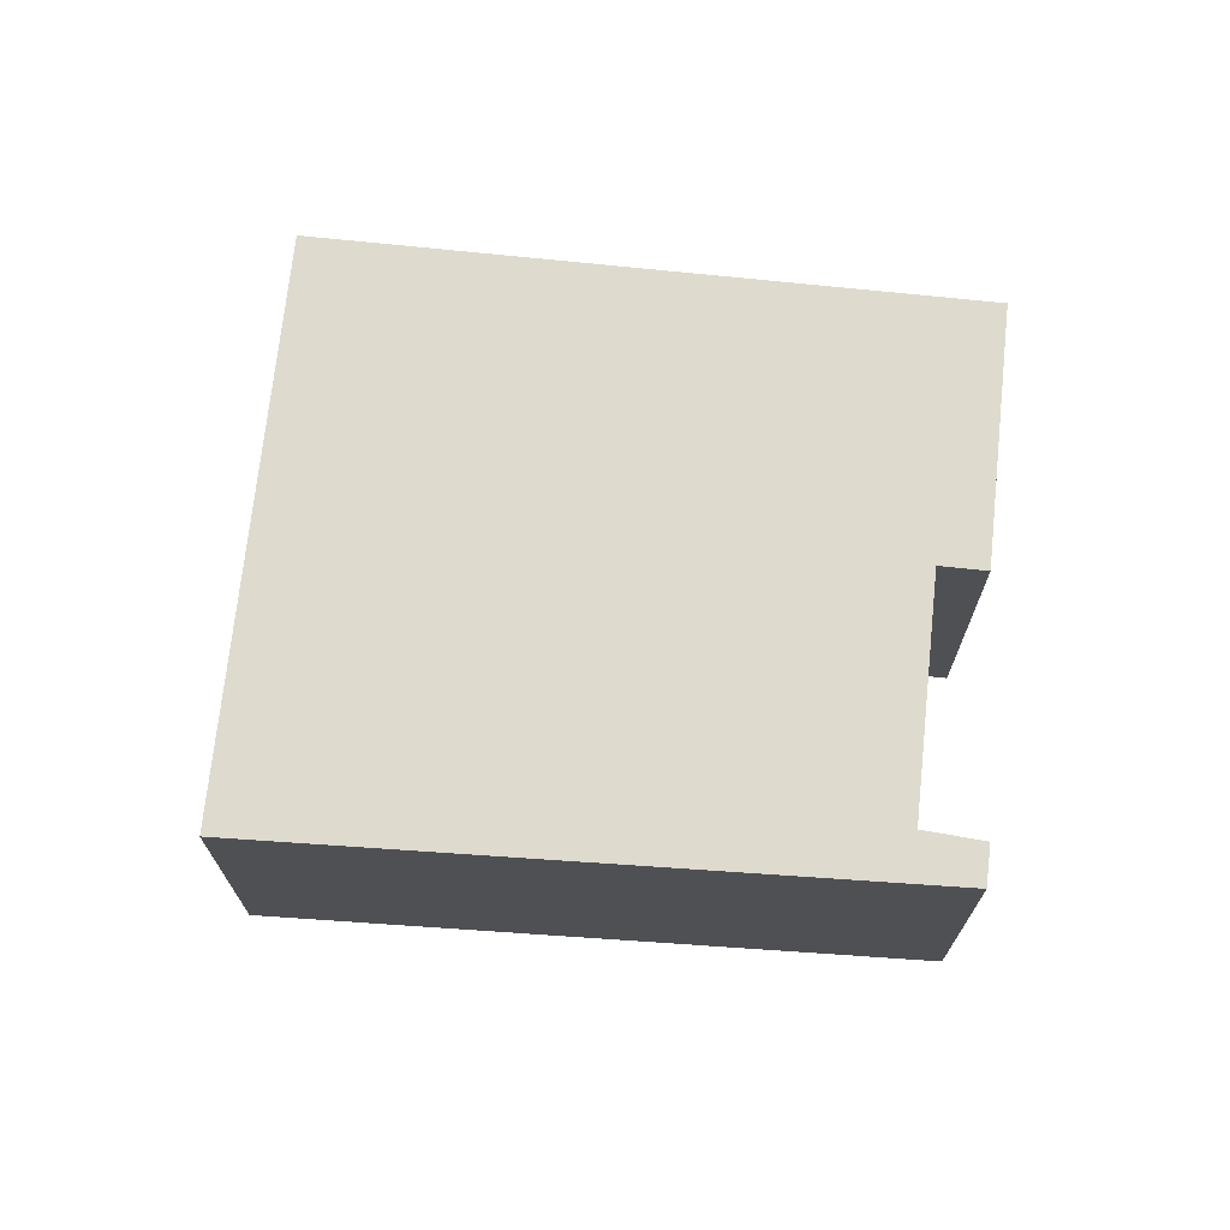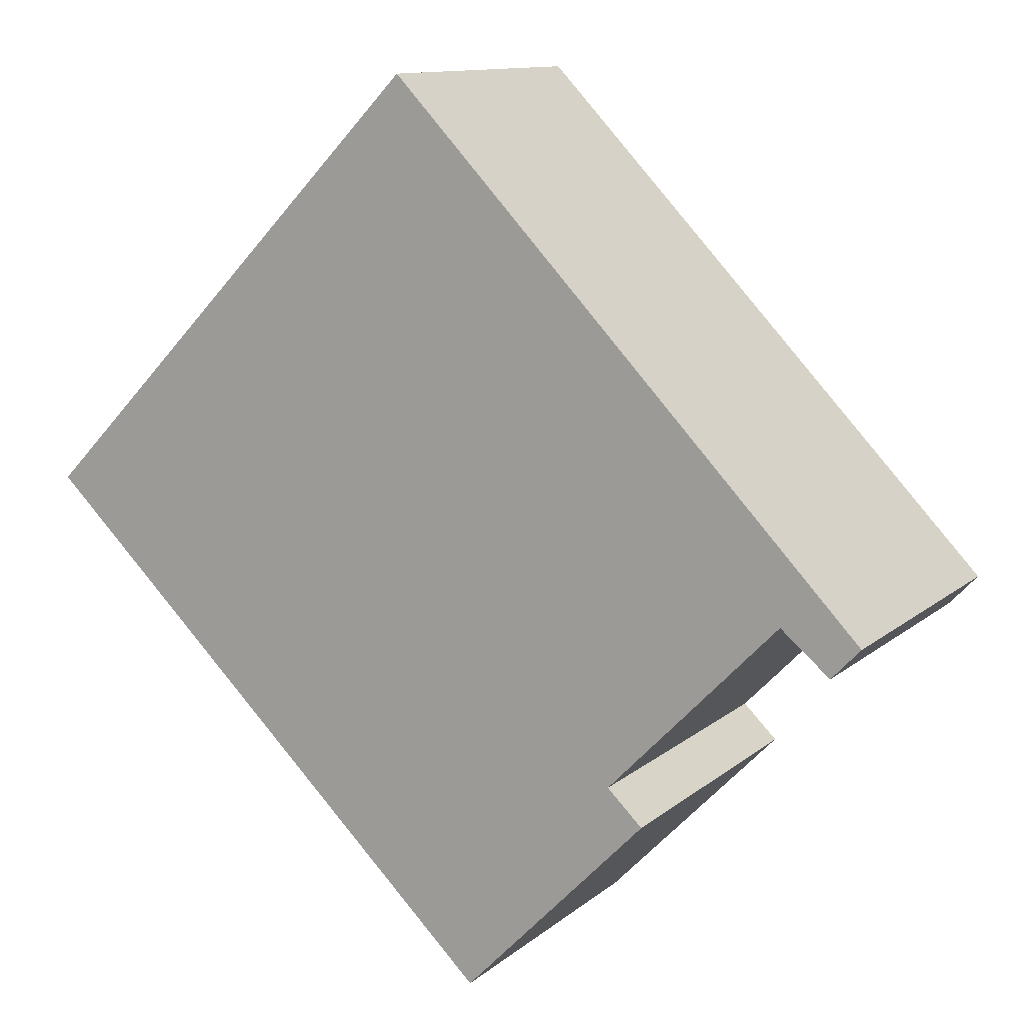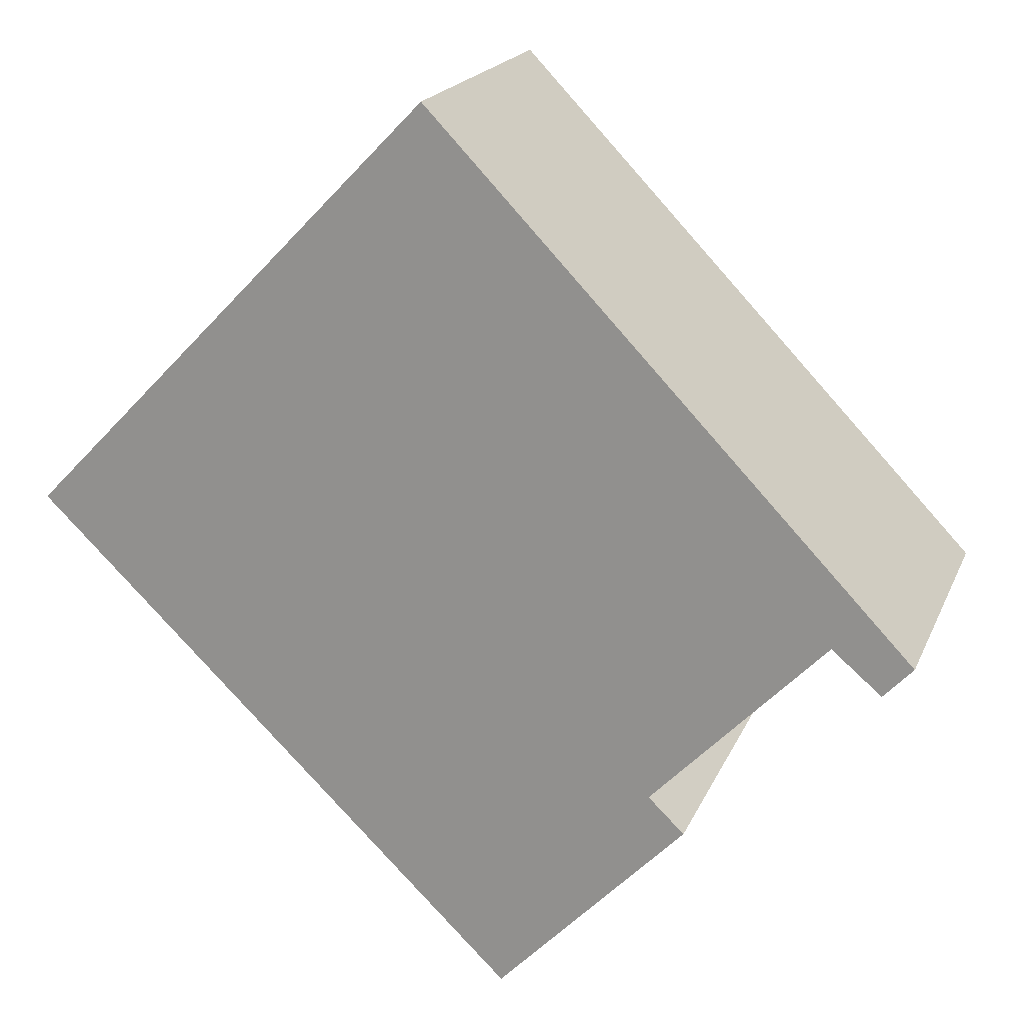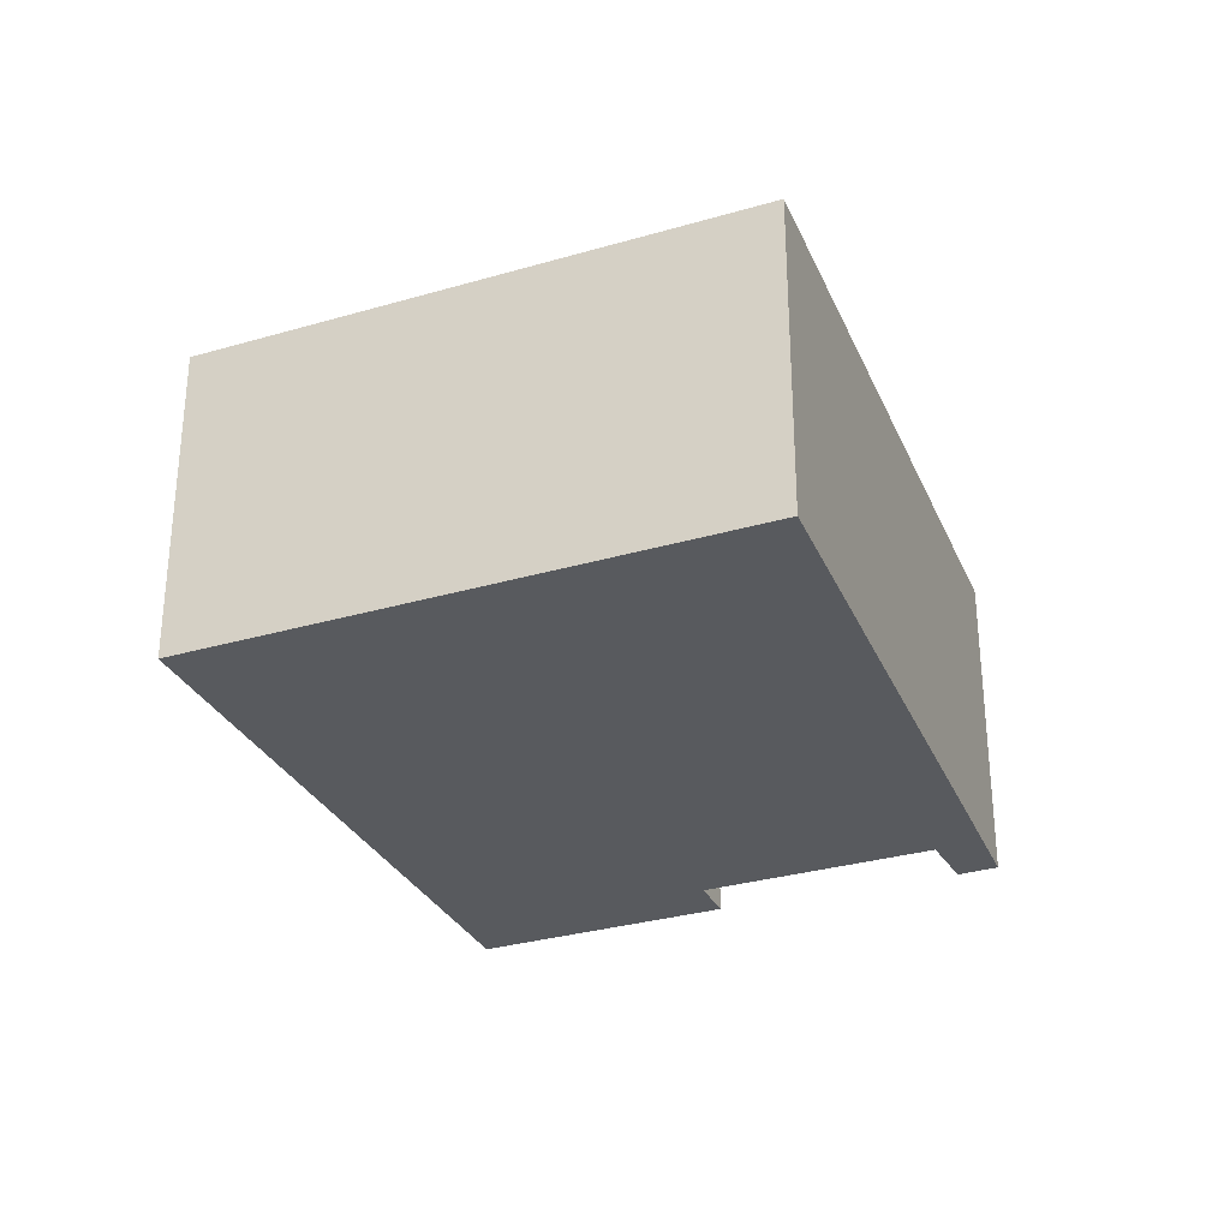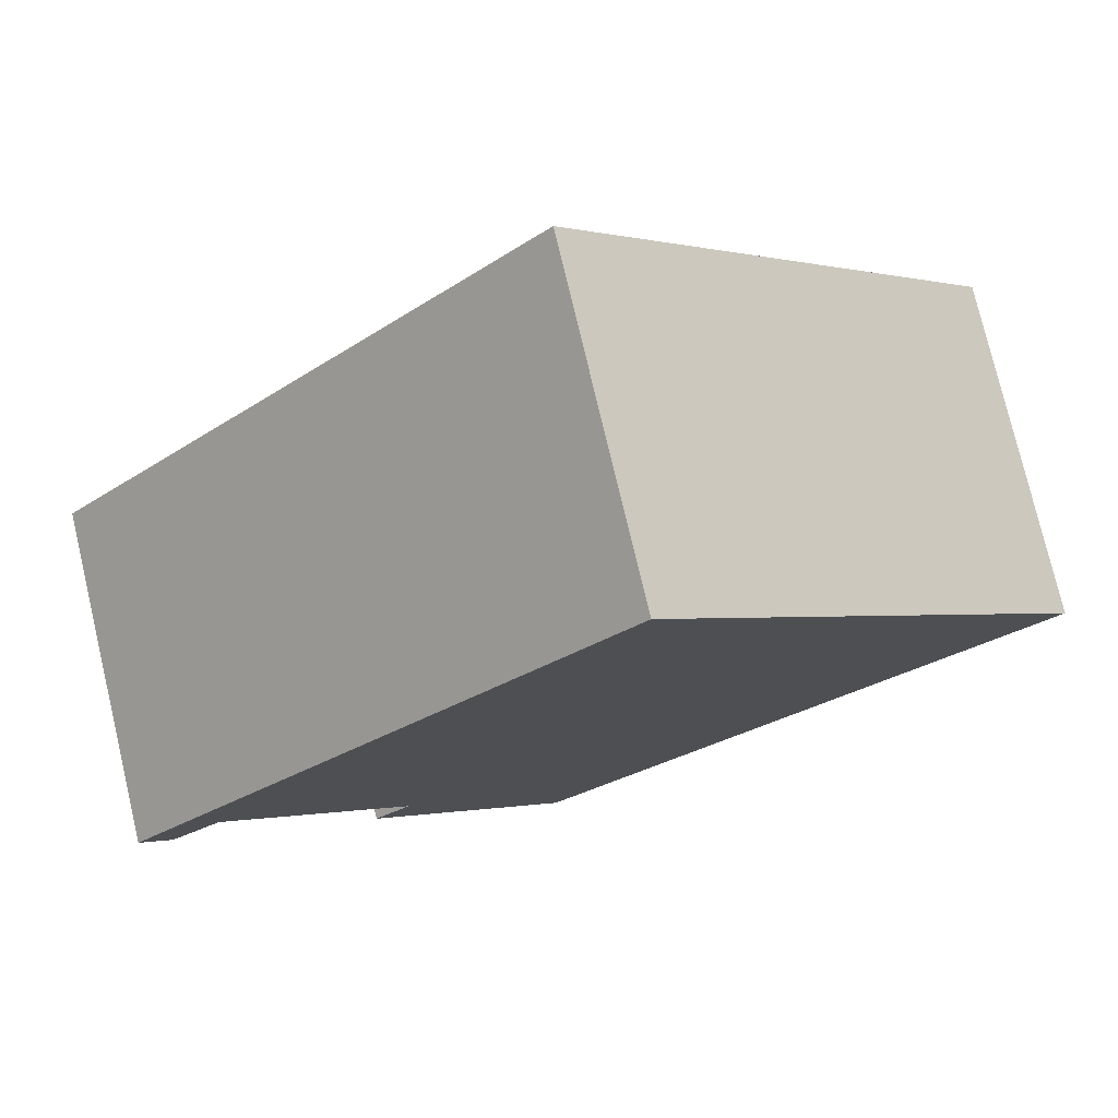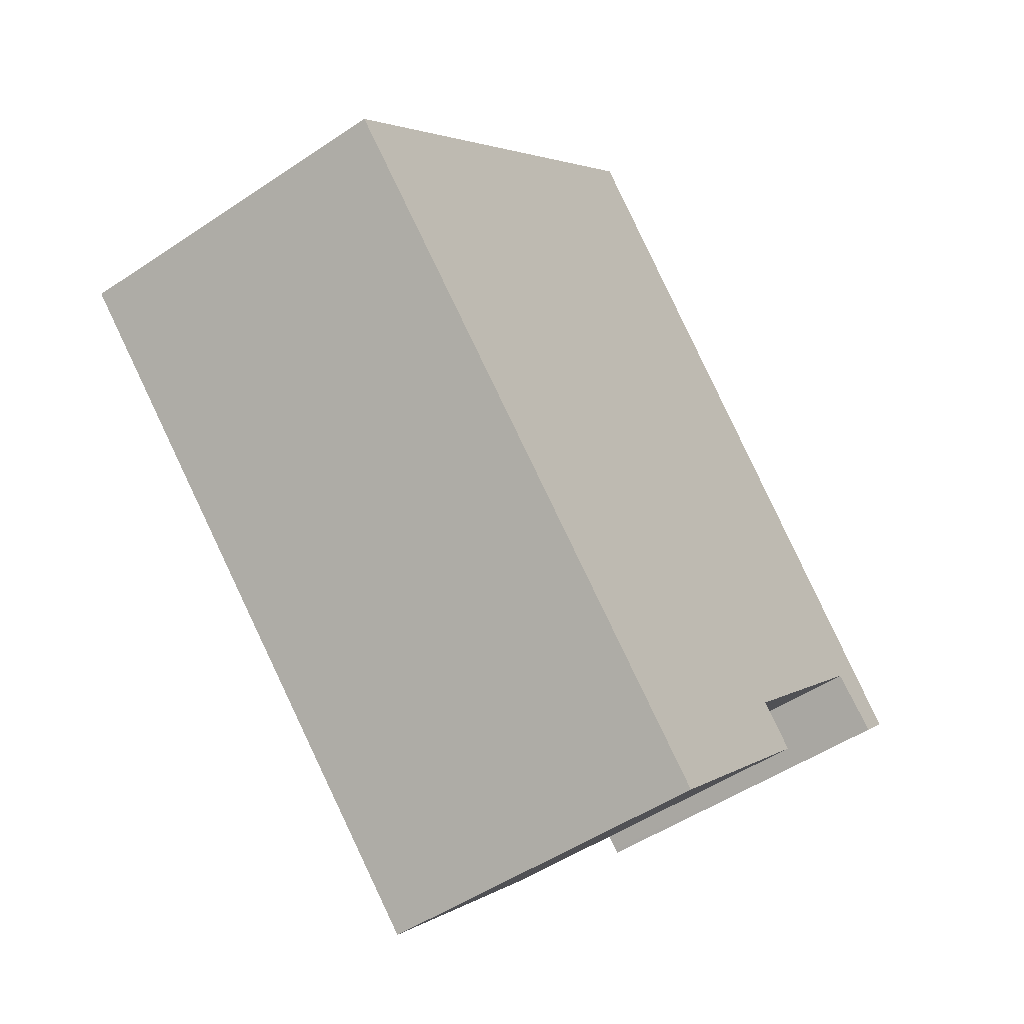
<metadata>
{"format":"obj","ext":"obj","renderer":"f3d","projection":"perspective","resolution":1024,"background":"white","views":[{"elev":71.3,"azim":50.1,"up":"+Y"},{"elev":11.7,"azim":28.7,"up":"+Z"},{"elev":19.3,"azim":18.1,"up":"+Z"},{"elev":-31.1,"azim":-23.3,"up":"+Y"},{"elev":76.9,"azim":166.7,"up":"+Z"},{"elev":-49.4,"azim":-53.2,"up":"+Z"}]}
</metadata>
<code>
v  0.02 3.223 0.021
v  0.556 3.223 -0.538
v  0 3.223 1.974e-16
v  4.042 3.223 4.177
v  4.789 3.223 -4.635
v  6.284 3.223 -2.387
v  7.981 3.223 -0.633
v  8.726 3.223 -0.709
v  8.432 3.223 -1.013
v  8.467 3.223 -1.042
v  8.753 3.223 -0.737
v  6.635 3.223 -2.726
v  0 0 0
v  4.042 -2.558e-16 4.177
v  0.02 -1.286e-18 0.021
v  8.726 4.341e-17 -0.709
v  8.753 4.513e-17 -0.737
v  6.284 1.462e-16 -2.387
v  6.635 1.669e-16 -2.726
v  8.467 6.38e-17 -1.042
v  7.981 3.876e-17 -0.633
v  4.789 2.838e-16 -4.635
v  8.432 6.203e-17 -1.013
v  0.556 3.294e-17 -0.538
g defaultobject
f 1 2 3
f 2 1 4
f 2 4 5
f 5 4 6
f 6 4 7
f 7 4 8
f 7 8 9
f 9 8 10
f 10 8 11
f 12 5 6
f 13 1 3
f 1 13 4
f 4 13 14
f 14 13 15
f 14 8 4
f 8 14 16
f 8 16 11
f 11 16 17
f 18 12 6
f 12 18 19
f 17 10 11
f 10 17 20
f 21 6 7
f 6 21 18
f 19 5 12
f 5 19 22
f 20 9 10
f 9 20 7
f 7 20 21
f 21 20 23
f 2 13 3
f 13 2 5
f 13 5 24
f 24 5 22
f 19 18 22
f 24 15 13
f 15 24 14
f 14 24 22
f 14 22 18
f 14 18 21
f 14 21 16
f 16 21 23
f 16 23 20
f 16 20 17

</code>
